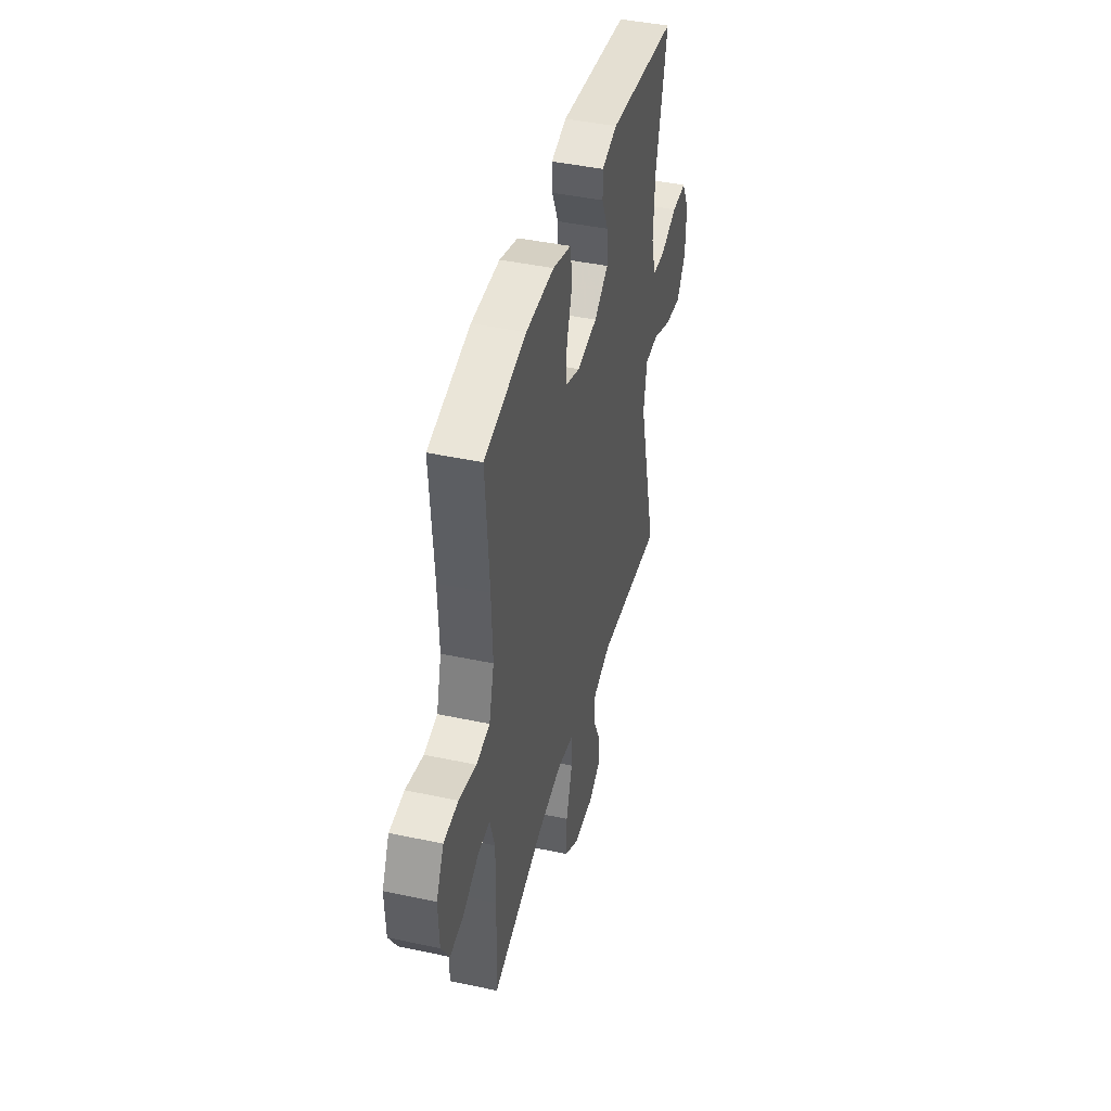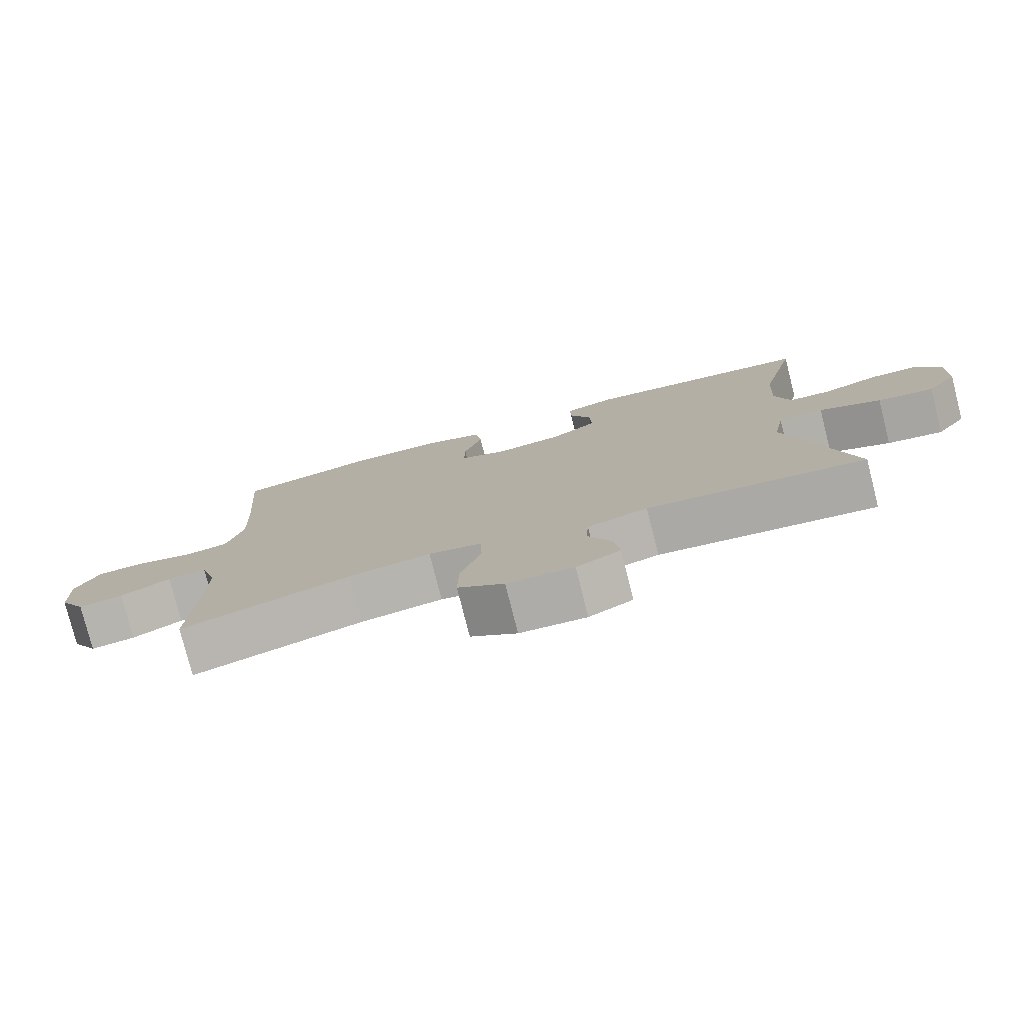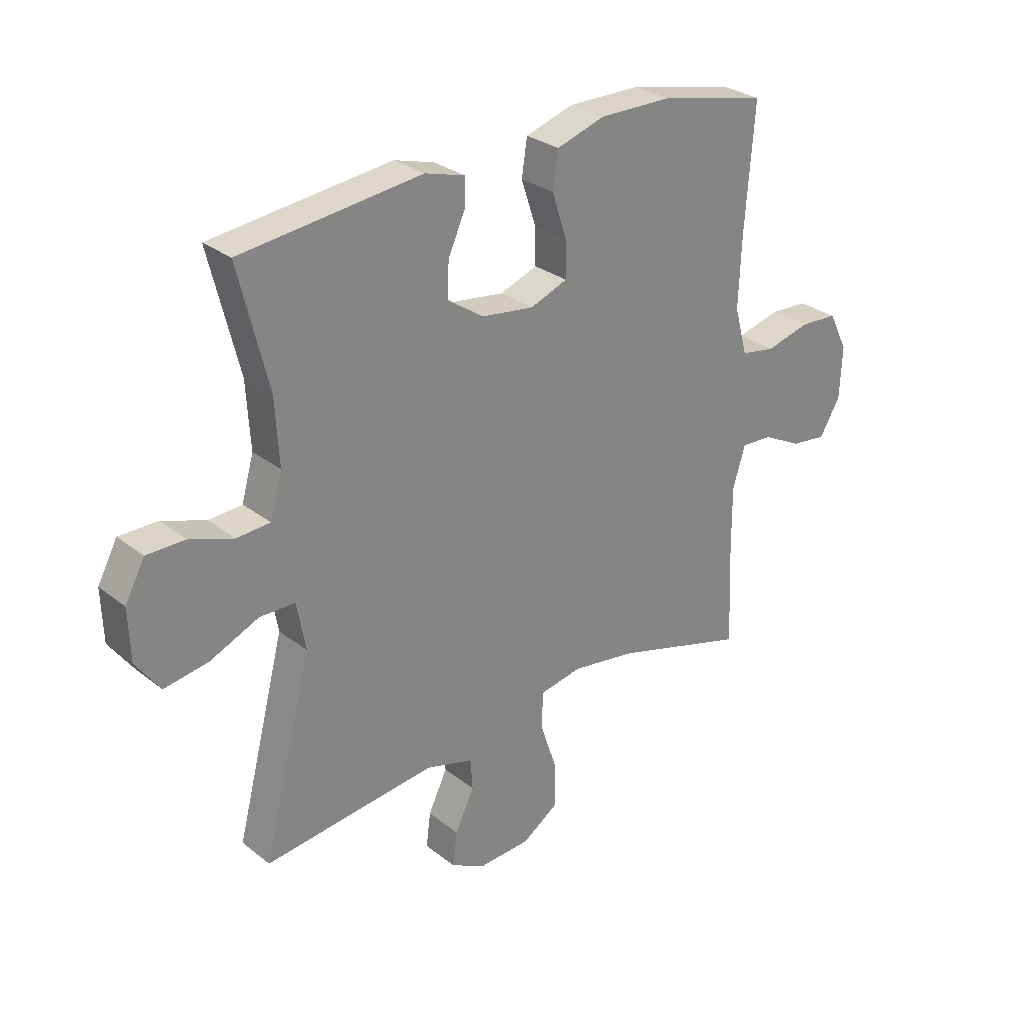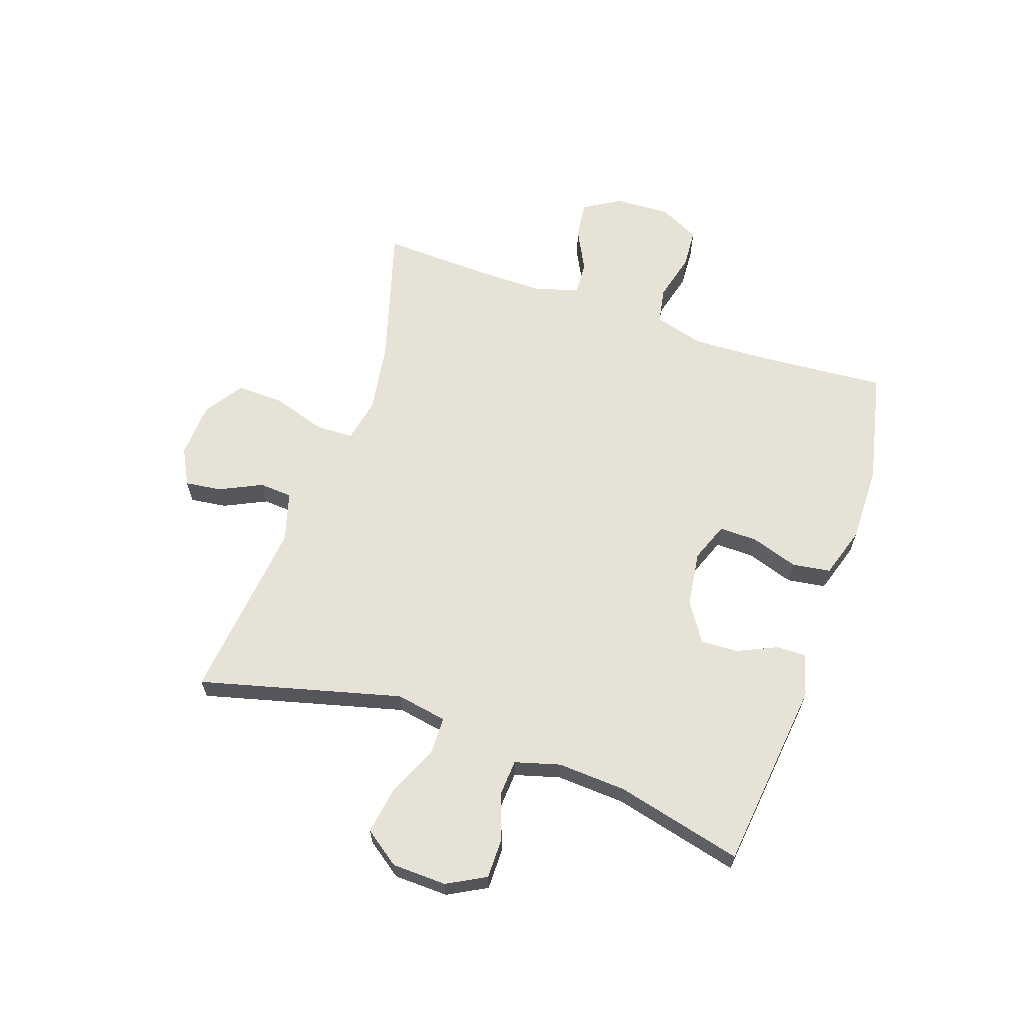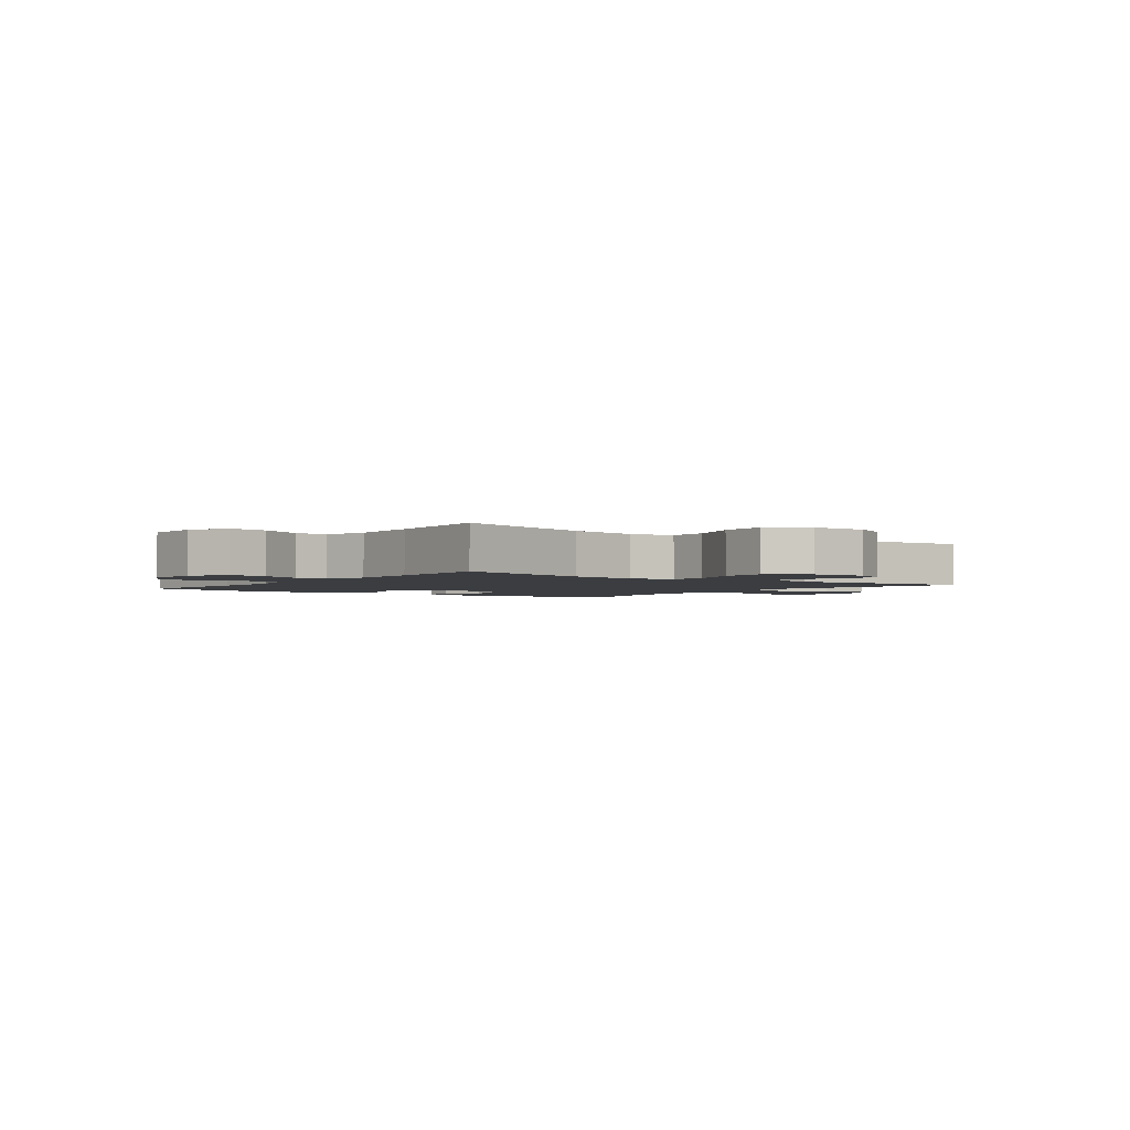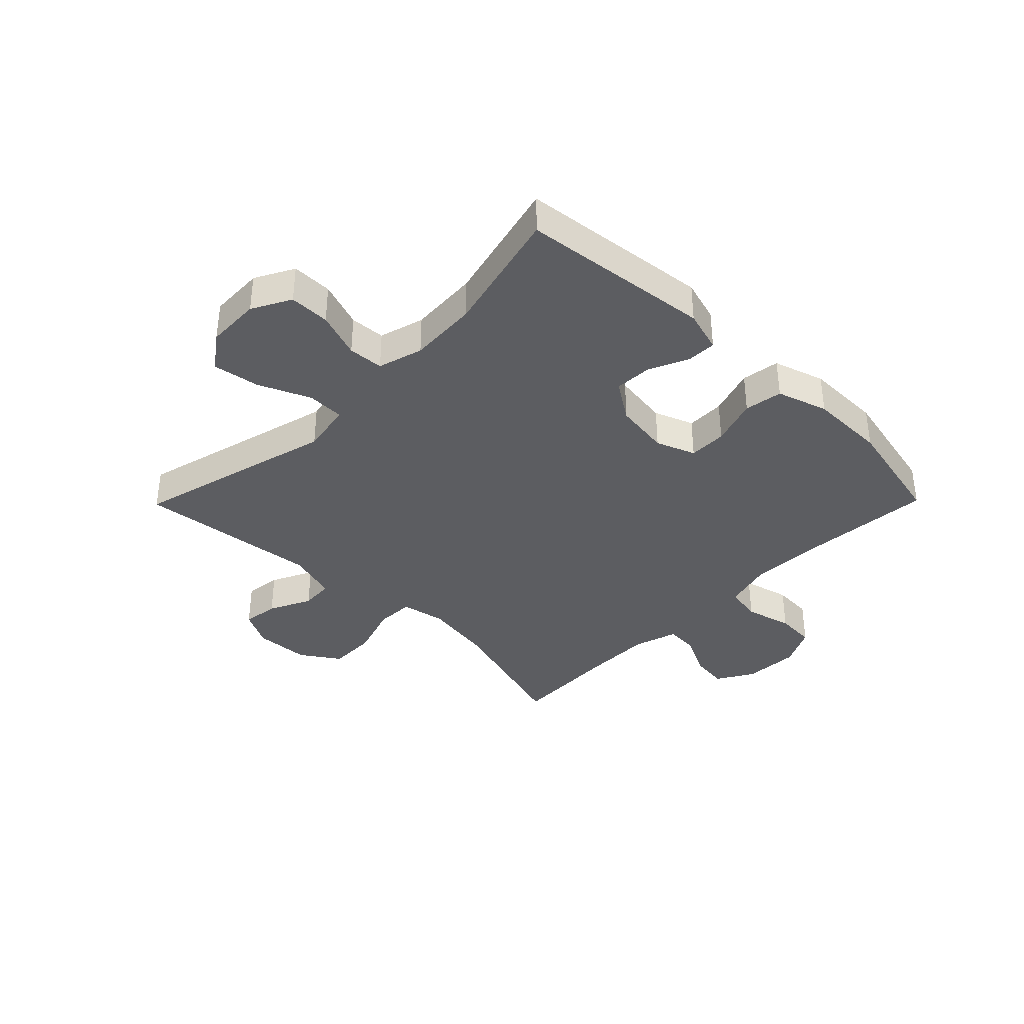
<metadata>
{"format":"obj","ext":"obj","renderer":"f3d","projection":"perspective","resolution":1024,"background":"white","views":[{"elev":42.8,"azim":104.3,"up":"+Z"},{"elev":-78.2,"azim":-165.8,"up":"+Z"},{"elev":28.7,"azim":-40.7,"up":"+Z"},{"elev":63.7,"azim":-71.1,"up":"+Y"},{"elev":-2.4,"azim":143.4,"up":"+Y"},{"elev":-37.0,"azim":-44.5,"up":"+Y"}]}
</metadata>
<code>
v -0.5 0.07 -0.5
v -0.41 0.07 -0.151
v -0.426 0.07 -0.063
v -0.491 0.07 -0.062
v -0.58 0.07 -0.101
v -0.661 0.07 -0.114
v -0.705 0.07 -0.053
v -0.708 0.07 0.041
v -0.672 0.07 0.108
v -0.602 0.07 0.108
v -0.522 0.07 0.08
v -0.461 0.07 0.084
v -0.439 0.07 0.162
v -0.446 0.07 0.281
v -0.5 0.07 0.5
v -0.17 0.07 0.538
v -0.097 0.07 0.517
v -0.098 0.07 0.466
v -0.129 0.07 0.398
v -0.132 0.07 0.333
v -0.065 0.07 0.289
v 0.031 0.07 0.276
v 0.099 0.07 0.302
v 0.098 0.07 0.368
v 0.071 0.07 0.45
v 0.081 0.07 0.516
v 0.169 0.07 0.544
v 0.302 0.07 0.543
v 0.5 0.07 0.5
v 0.483 0.07 0.273
v 0.478 0.07 0.145
v 0.502 0.07 0.058
v 0.565 0.07 0.047
v 0.647 0.07 0.068
v 0.716 0.07 0.064
v 0.751 0.07 -0.006
v 0.747 0.07 -0.102
v 0.709 0.07 -0.166
v 0.644 0.07 -0.158
v 0.571 0.07 -0.121
v 0.514 0.07 -0.118
v 0.491 0.07 -0.193
v 0.492 0.07 -0.313
v 0.5 0.07 -0.5
v 0.255 0.07 -0.429
v 0.136 0.07 -0.411
v 0.059 0.07 -0.426
v 0.057 0.07 -0.492
v 0.087 0.07 -0.584
v 0.089 0.07 -0.666
v 0.022 0.07 -0.711
v -0.074 0.07 -0.716
v -0.137 0.07 -0.683
v -0.129 0.07 -0.62
v -0.094 0.07 -0.547
v -0.098 0.07 -0.49
v -0.185 0.07 -0.465
v -0.5 0 -0.5
v -0.41 0 -0.151
v -0.426 0 -0.063
v -0.491 0 -0.062
v -0.58 0 -0.101
v -0.661 0 -0.114
v -0.705 0 -0.053
v -0.708 0 0.041
v -0.672 0 0.108
v -0.602 0 0.108
v -0.522 0 0.08
v -0.461 0 0.084
v -0.439 0 0.162
v -0.446 0 0.281
v -0.5 0 0.5
v -0.17 0 0.538
v -0.097 0 0.517
v -0.098 0 0.466
v -0.129 0 0.398
v -0.132 0 0.333
v -0.065 0 0.289
v 0.031 0 0.276
v 0.099 0 0.302
v 0.098 0 0.368
v 0.071 0 0.45
v 0.081 0 0.516
v 0.169 0 0.544
v 0.302 0 0.543
v 0.5 0 0.5
v 0.483 0 0.273
v 0.478 0 0.145
v 0.502 0 0.058
v 0.565 0 0.047
v 0.647 0 0.068
v 0.716 0 0.064
v 0.751 0 -0.006
v 0.747 0 -0.102
v 0.709 0 -0.166
v 0.644 0 -0.158
v 0.571 0 -0.121
v 0.514 0 -0.118
v 0.491 0 -0.193
v 0.492 0 -0.313
v 0.5 0 -0.5
v 0.255 0 -0.429
v 0.136 0 -0.411
v 0.059 0 -0.426
v 0.057 0 -0.492
v 0.087 0 -0.584
v 0.089 0 -0.666
v 0.022 0 -0.711
v -0.074 0 -0.716
v -0.137 0 -0.683
v -0.129 0 -0.62
v -0.094 0 -0.547
v -0.098 0 -0.49
v -0.185 0 -0.465
f 53 54 55
f 52 53 55
f 51 52 55
f 50 51 55
f 49 50 55
f 48 49 55
f 47 48 55 56
f 43 44 45
f 42 43 45 46
f 41 42 46 47
f 38 39 40
f 37 38 40
f 36 37 40
f 35 36 40
f 34 35 40
f 33 34 40
f 32 33 40 41
f 47 56 57
f 41 47 57
f 32 41 57
f 31 32 57
f 28 29 30
f 27 28 30
f 26 27 30
f 25 26 30
f 24 25 30
f 17 18 19
f 16 17 19
f 15 16 19
f 14 15 19
f 13 14 19 20
f 12 13 20 21
f 9 10 11
f 8 9 11
f 7 8 11
f 6 7 11
f 5 6 11
f 4 5 11
f 3 4 11 12
f 57 1 2
f 31 57 2
f 30 31 2
f 23 24 30
f 30 2 3
f 23 30 3
f 22 23 3
f 3 12 21 22
f 112 111 110
f 112 110 109
f 112 109 108
f 112 108 107
f 112 107 106
f 112 106 105
f 113 112 105 104
f 102 101 100
f 103 102 100 99
f 104 103 99 98
f 97 96 95
f 97 95 94
f 97 94 93
f 97 93 92
f 97 92 91
f 97 91 90
f 98 97 90 89
f 114 113 104
f 114 104 98
f 114 98 89
f 114 89 88
f 87 86 85
f 87 85 84
f 87 84 83
f 87 83 82
f 87 82 81
f 76 75 74
f 76 74 73
f 76 73 72
f 76 72 71
f 77 76 71 70
f 78 77 70 69
f 68 67 66
f 68 66 65
f 68 65 64
f 68 64 63
f 68 63 62
f 68 62 61
f 69 68 61 60
f 59 58 114
f 59 114 88
f 59 88 87
f 87 81 80
f 60 59 87
f 60 87 80
f 60 80 79
f 79 78 69 60
f 1 58 59 2
f 2 59 60 3
f 3 60 61 4
f 4 61 62 5
f 5 62 63 6
f 6 63 64 7
f 7 64 65 8
f 8 65 66 9
f 9 66 67 10
f 10 67 68 11
f 11 68 69 12
f 12 69 70 13
f 13 70 71 14
f 14 71 72 15
f 15 72 73 16
f 16 73 74 17
f 17 74 75 18
f 18 75 76 19
f 19 76 77 20
f 20 77 78 21
f 21 78 79 22
f 22 79 80 23
f 23 80 81 24
f 24 81 82 25
f 25 82 83 26
f 26 83 84 27
f 27 84 85 28
f 28 85 86 29
f 29 86 87 30
f 30 87 88 31
f 31 88 89 32
f 32 89 90 33
f 33 90 91 34
f 34 91 92 35
f 35 92 93 36
f 36 93 94 37
f 37 94 95 38
f 38 95 96 39
f 39 96 97 40
f 40 97 98 41
f 41 98 99 42
f 42 99 100 43
f 43 100 101 44
f 44 101 102 45
f 45 102 103 46
f 46 103 104 47
f 47 104 105 48
f 48 105 106 49
f 49 106 107 50
f 50 107 108 51
f 51 108 109 52
f 52 109 110 53
f 53 110 111 54
f 54 111 112 55
f 55 112 113 56
f 56 113 114 57
f 57 114 58 1

</code>
